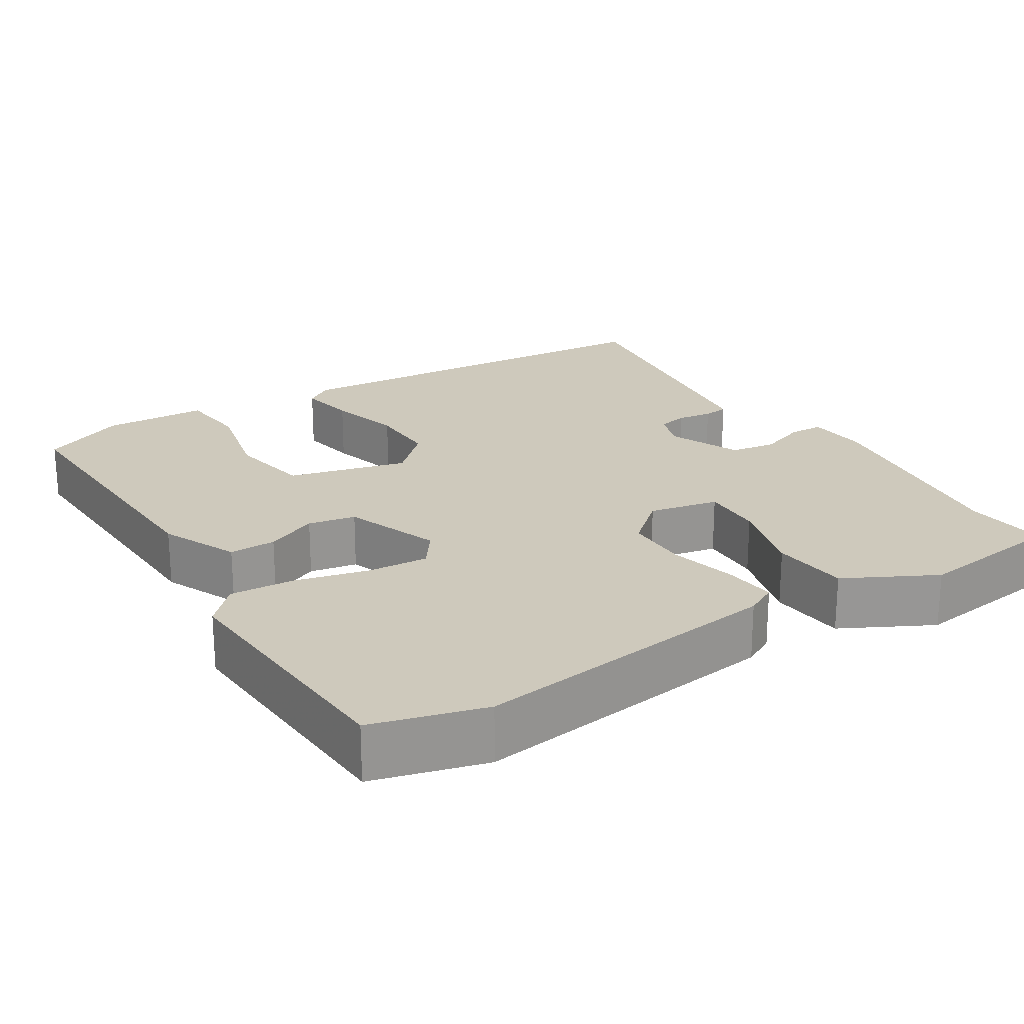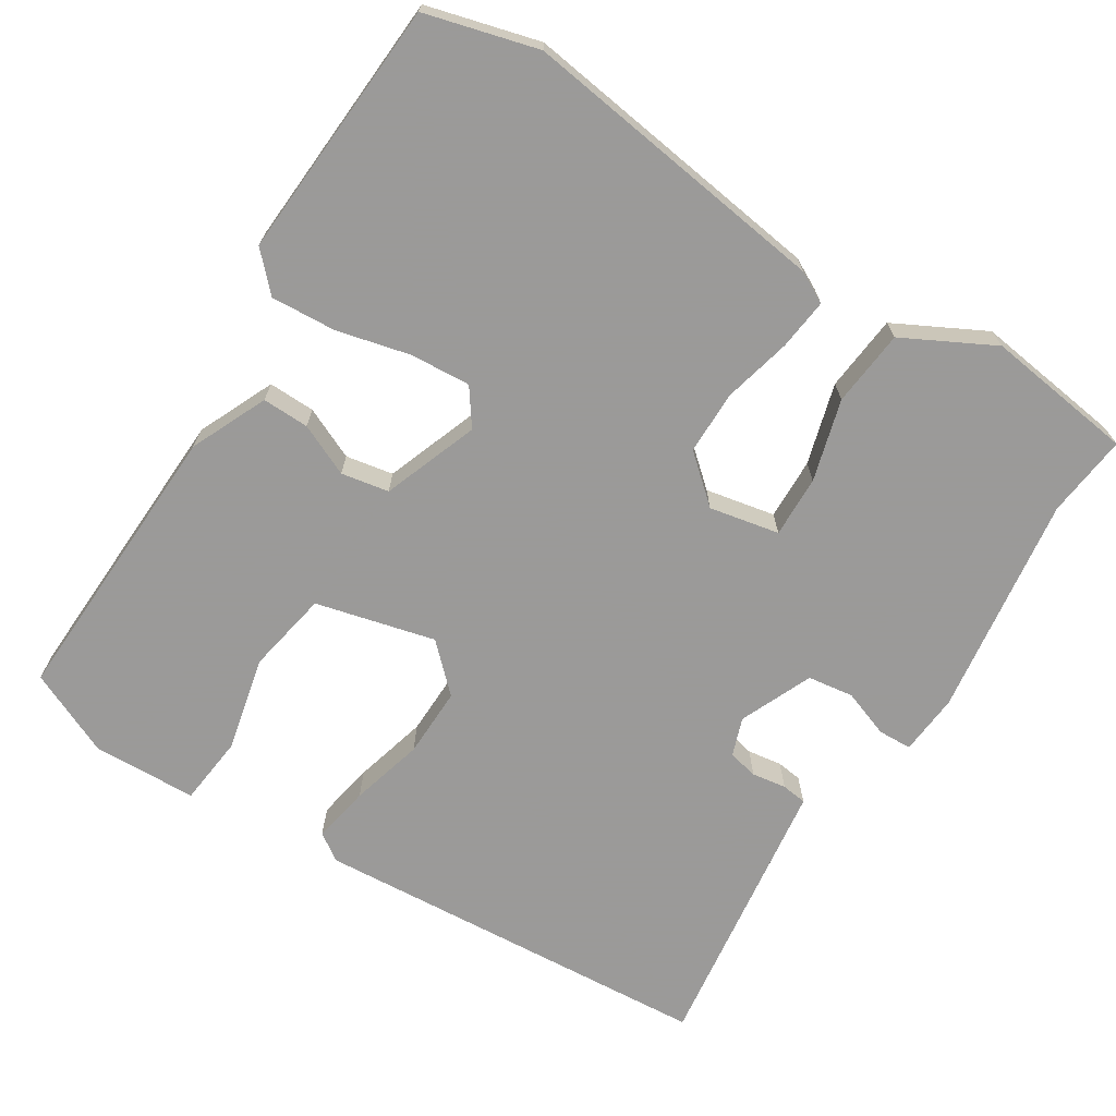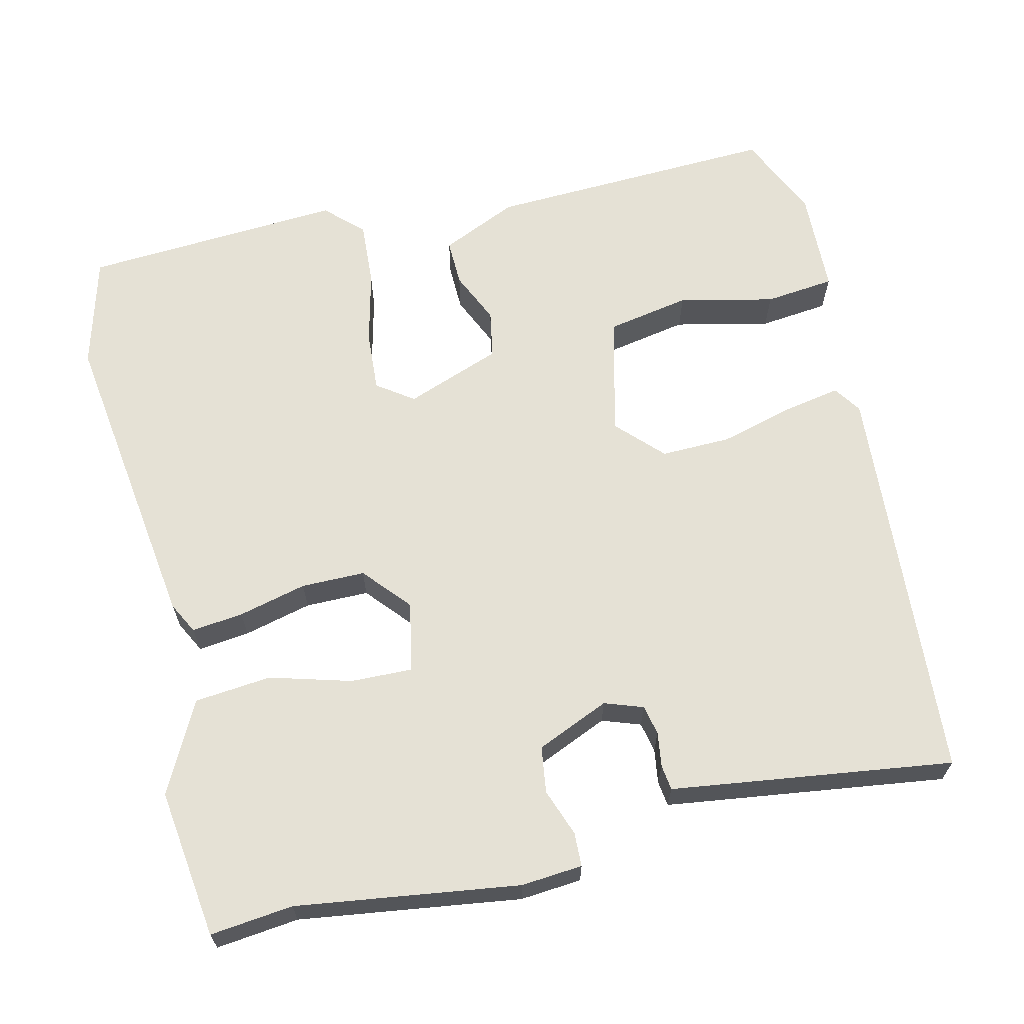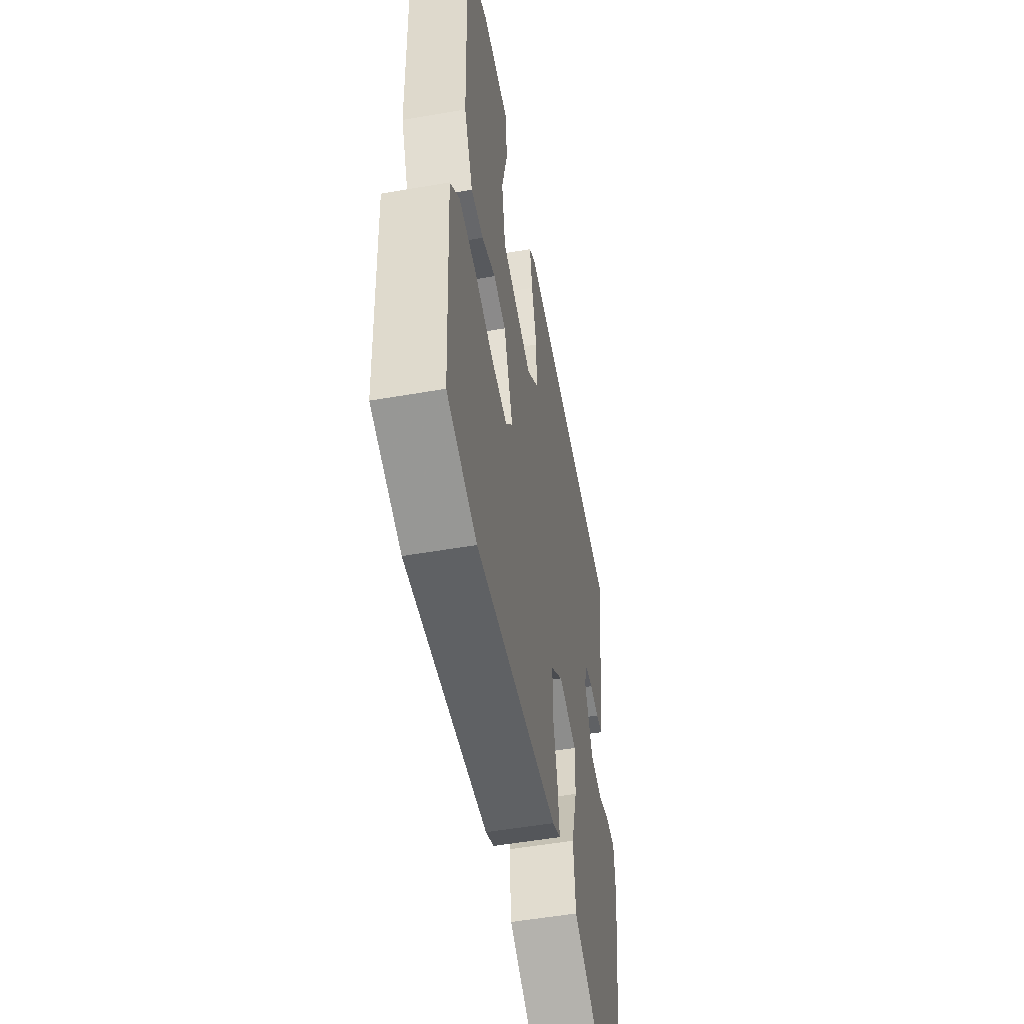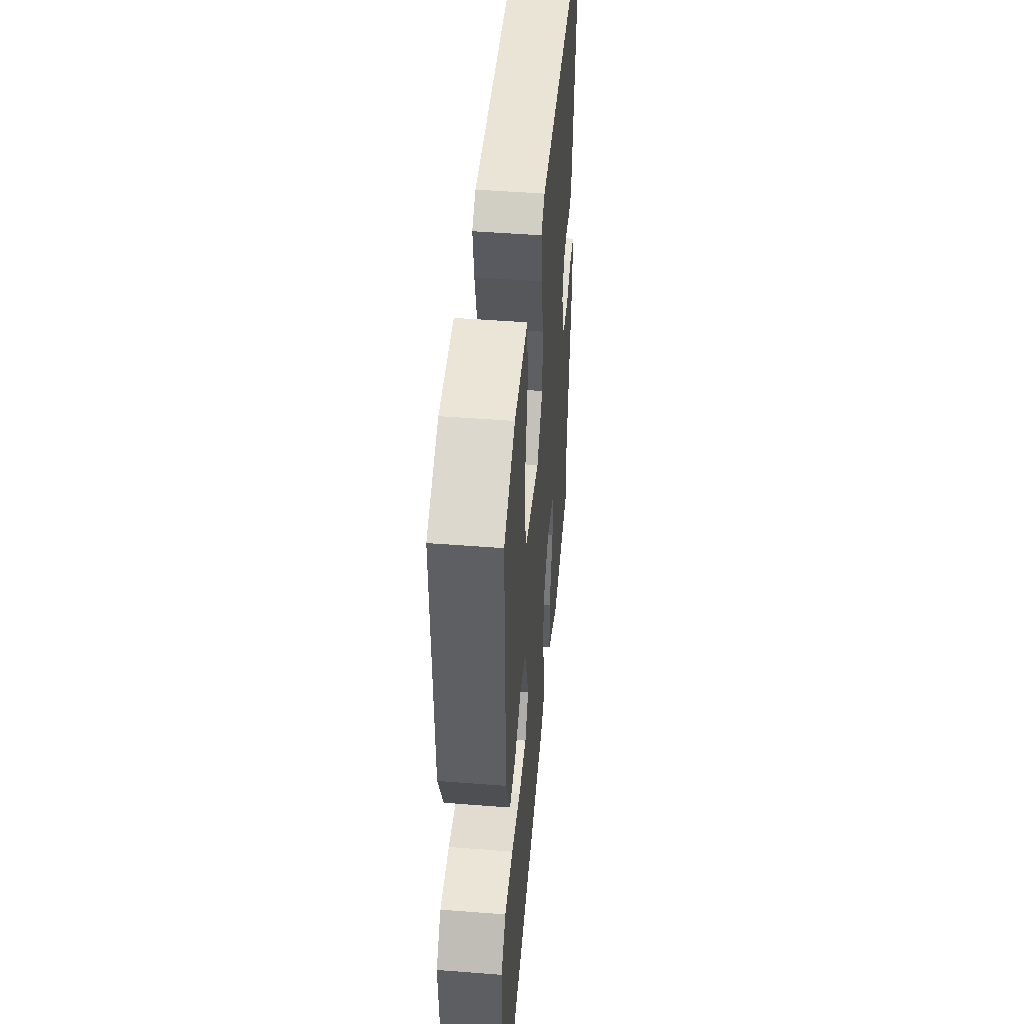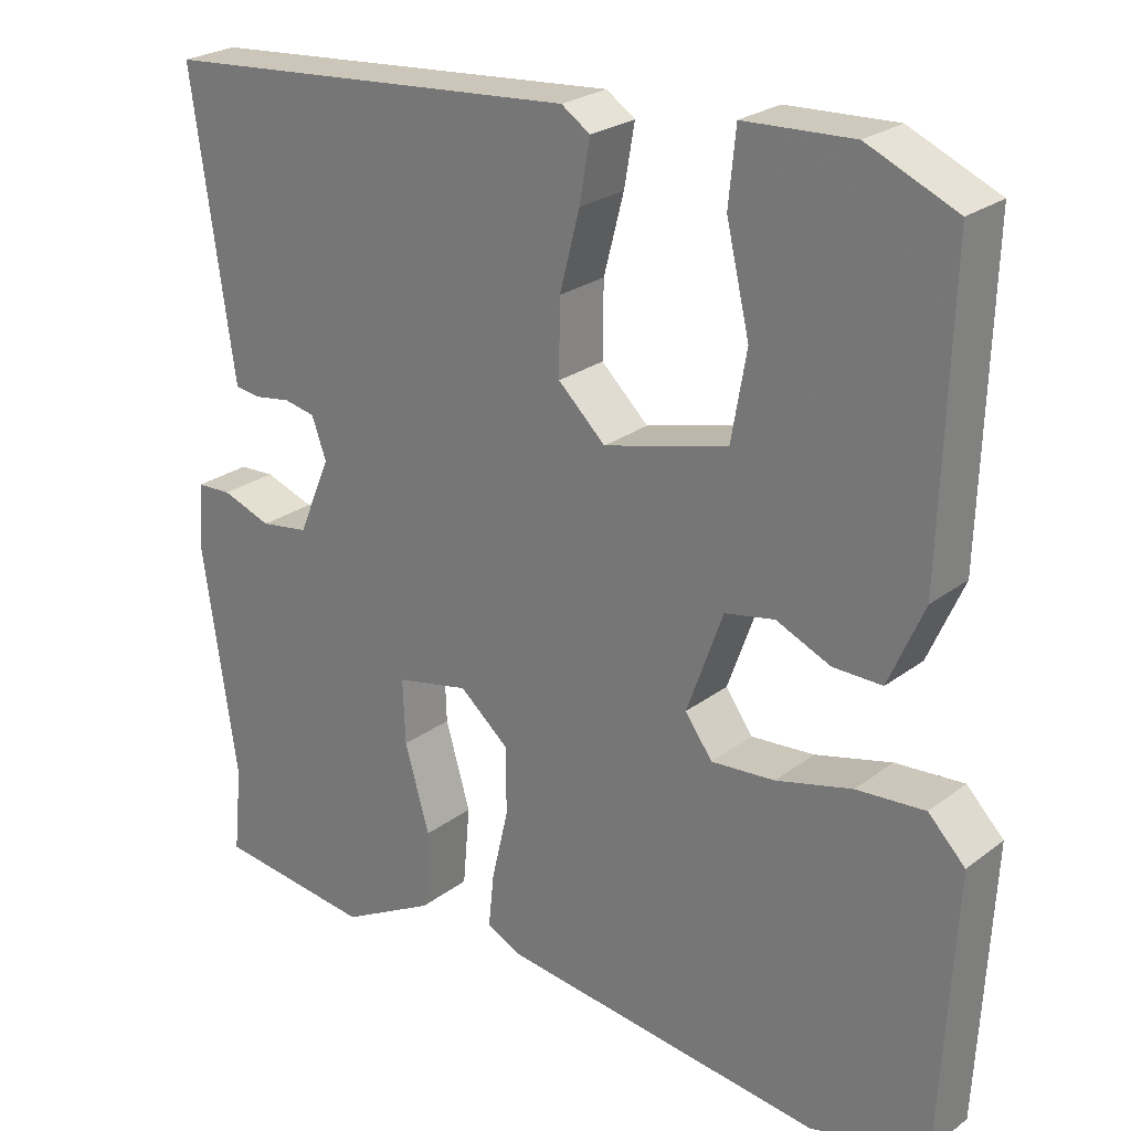
<metadata>
{"format":"obj","ext":"obj","renderer":"f3d","projection":"perspective","resolution":1024,"background":"white","views":[{"elev":22.5,"azim":147.5,"up":"+Y"},{"elev":-69.5,"azim":147.3,"up":"+Y"},{"elev":65.1,"azim":-103.8,"up":"+Y"},{"elev":-53.1,"azim":100.5,"up":"+Z"},{"elev":48.1,"azim":95.0,"up":"+Z"},{"elev":24.7,"azim":39.5,"up":"+Z"}]}
</metadata>
<code>
v 0.503 0.07 -0.499
v 0.357 0.07 -0.54
v -0.049 0.07 -0.488
v -0.09 0.07 -0.467
v -0.083 0.07 -0.4
v -0.062 0.07 -0.311
v -0.063 0.07 -0.228
v -0.124 0.07 -0.176
v -0.215 0.07 -0.195
v -0.212 0.07 -0.275
v -0.181 0.07 -0.381
v -0.19 0.07 -0.481
v -0.307 0.07 -0.543
v -0.502 0.07 -0.519
v -0.491 0.07 -0.411
v -0.534 0.07 -0.122
v -0.528 0.07 -0.042
v -0.484 0.07 -0.04
v -0.422 0.07 -0.062
v -0.362 0.07 -0.053
v -0.322 0.07 0.042
v -0.34 0.07 0.092
v -0.379 0.07 0.1
v -0.424 0.07 0.093
v -0.457 0.07 0.097
v -0.463 0.07 0.138
v -0.51 0.07 0.463
v 0.017 0.07 0.505
v 0.053 0.07 0.481
v 0.04 0.07 0.406
v 0.015 0.07 0.31
v 0.014 0.07 0.219
v 0.073 0.07 0.163
v 0.228 0.07 0.203
v 0.247 0.07 0.311
v 0.218 0.07 0.435
v 0.227 0.07 0.526
v 0.363 0.07 0.532
v 0.474 0.07 0.483
v 0.462 0.07 0.104
v 0.418 0.07 0.004
v 0.357 0.07 0.005
v 0.289 0.07 0.035
v 0.227 0.07 0.023
v 0.182 0.07 -0.102
v 0.216 0.07 -0.149
v 0.295 0.07 -0.143
v 0.39 0.07 -0.119
v 0.475 0.07 -0.113
v 0.521 0.07 -0.16
v 0.503 0 -0.499
v 0.357 0 -0.54
v -0.049 0 -0.488
v -0.09 0 -0.467
v -0.083 0 -0.4
v -0.062 0 -0.311
v -0.063 0 -0.228
v -0.124 0 -0.176
v -0.215 0 -0.195
v -0.212 0 -0.275
v -0.181 0 -0.381
v -0.19 0 -0.481
v -0.307 0 -0.543
v -0.502 0 -0.519
v -0.491 0 -0.411
v -0.534 0 -0.122
v -0.528 0 -0.042
v -0.484 0 -0.04
v -0.422 0 -0.062
v -0.362 0 -0.053
v -0.322 0 0.042
v -0.34 0 0.092
v -0.379 0 0.1
v -0.424 0 0.093
v -0.457 0 0.097
v -0.463 0 0.138
v -0.51 0 0.463
v 0.017 0 0.505
v 0.053 0 0.481
v 0.04 0 0.406
v 0.015 0 0.31
v 0.014 0 0.219
v 0.073 0 0.163
v 0.228 0 0.203
v 0.247 0 0.311
v 0.218 0 0.435
v 0.227 0 0.526
v 0.363 0 0.532
v 0.474 0 0.483
v 0.462 0 0.104
v 0.418 0 0.004
v 0.357 0 0.005
v 0.289 0 0.035
v 0.227 0 0.023
v 0.182 0 -0.102
v 0.216 0 -0.149
v 0.295 0 -0.143
v 0.39 0 -0.119
v 0.475 0 -0.113
v 0.521 0 -0.16
f 47 48 49 50
f 46 47 50 1
f 40 41 42 43
f 40 43 44
f 39 40 44
f 38 39 44
f 35 36 37 38
f 34 35 38 44
f 33 34 44 45
f 28 29 30 31
f 28 31 32
f 27 28 32
f 23 24 25 26
f 22 23 26 27
f 16 17 18 19
f 15 16 19 20
f 14 15 20 21
f 10 11 12 13
f 9 10 13 14
f 3 4 5 6
f 3 6 7
f 46 1 2 3
f 45 46 3 7
f 22 27 32 33
f 21 22 33 45
f 9 14 21
f 8 9 21 45
f 7 8 45
f 100 99 98 97
f 51 100 97 96
f 93 92 91 90
f 94 93 90
f 94 90 89
f 94 89 88
f 88 87 86 85
f 94 88 85 84
f 95 94 84 83
f 81 80 79 78
f 82 81 78
f 82 78 77
f 76 75 74 73
f 77 76 73 72
f 69 68 67 66
f 70 69 66 65
f 71 70 65 64
f 63 62 61 60
f 64 63 60 59
f 56 55 54 53
f 57 56 53
f 53 52 51 96
f 57 53 96 95
f 83 82 77 72
f 95 83 72 71
f 71 64 59
f 95 71 59 58
f 95 58 57
f 1 51 52 2
f 2 52 53 3
f 3 53 54 4
f 4 54 55 5
f 5 55 56 6
f 6 56 57 7
f 7 57 58 8
f 8 58 59 9
f 9 59 60 10
f 10 60 61 11
f 11 61 62 12
f 12 62 63 13
f 13 63 64 14
f 14 64 65 15
f 15 65 66 16
f 16 66 67 17
f 17 67 68 18
f 18 68 69 19
f 19 69 70 20
f 20 70 71 21
f 21 71 72 22
f 22 72 73 23
f 23 73 74 24
f 24 74 75 25
f 25 75 76 26
f 26 76 77 27
f 27 77 78 28
f 28 78 79 29
f 29 79 80 30
f 30 80 81 31
f 31 81 82 32
f 32 82 83 33
f 33 83 84 34
f 34 84 85 35
f 35 85 86 36
f 36 86 87 37
f 37 87 88 38
f 38 88 89 39
f 39 89 90 40
f 40 90 91 41
f 41 91 92 42
f 42 92 93 43
f 43 93 94 44
f 44 94 95 45
f 45 95 96 46
f 46 96 97 47
f 47 97 98 48
f 48 98 99 49
f 49 99 100 50
f 50 100 51 1

</code>
